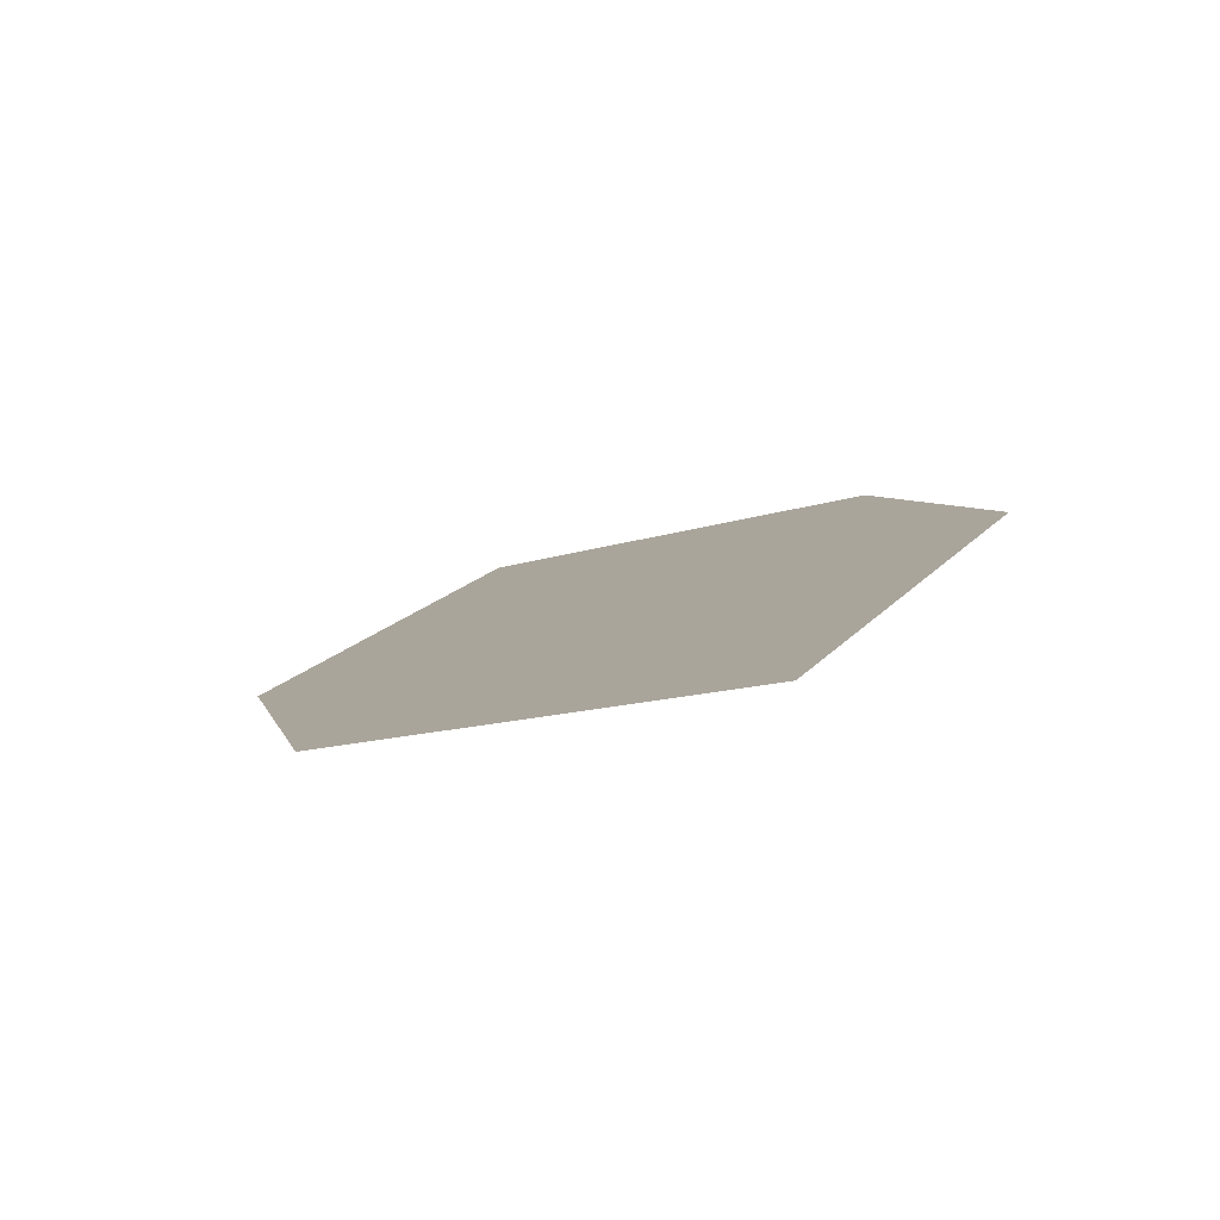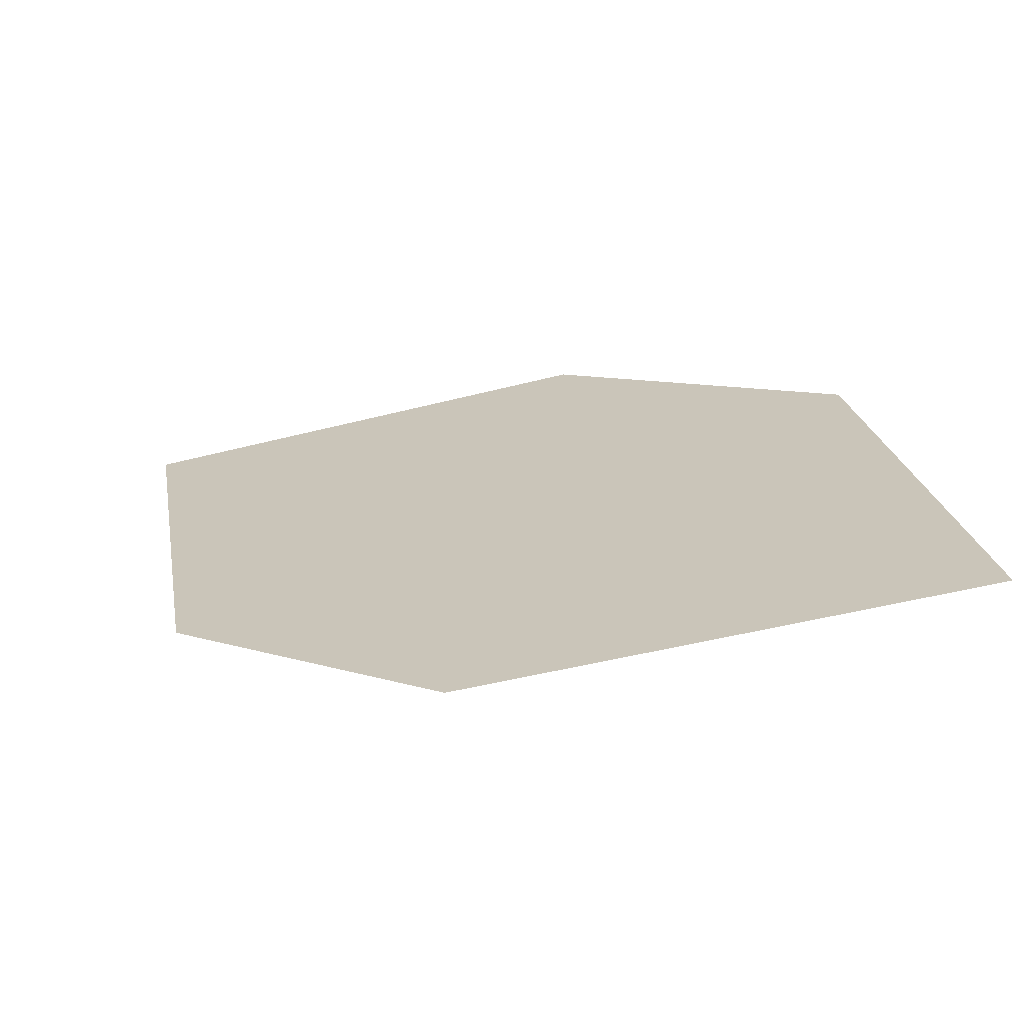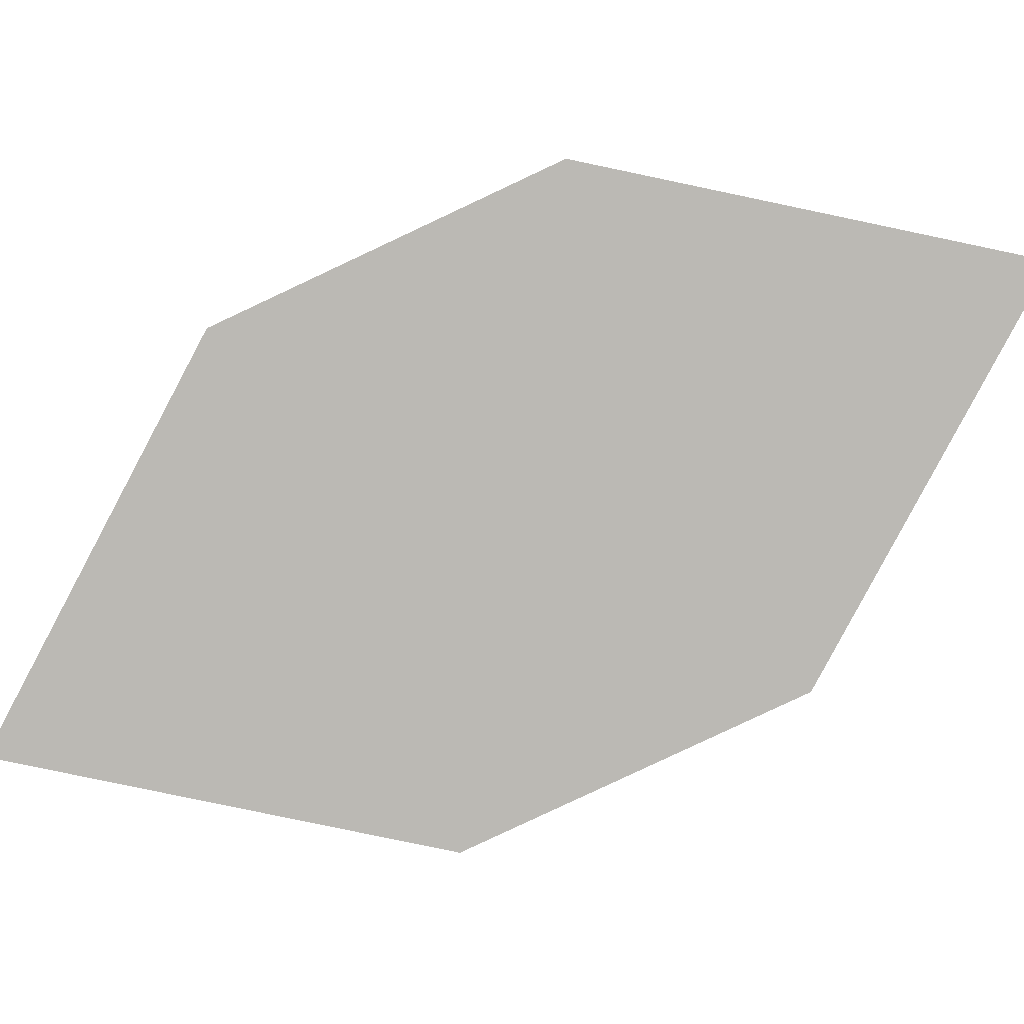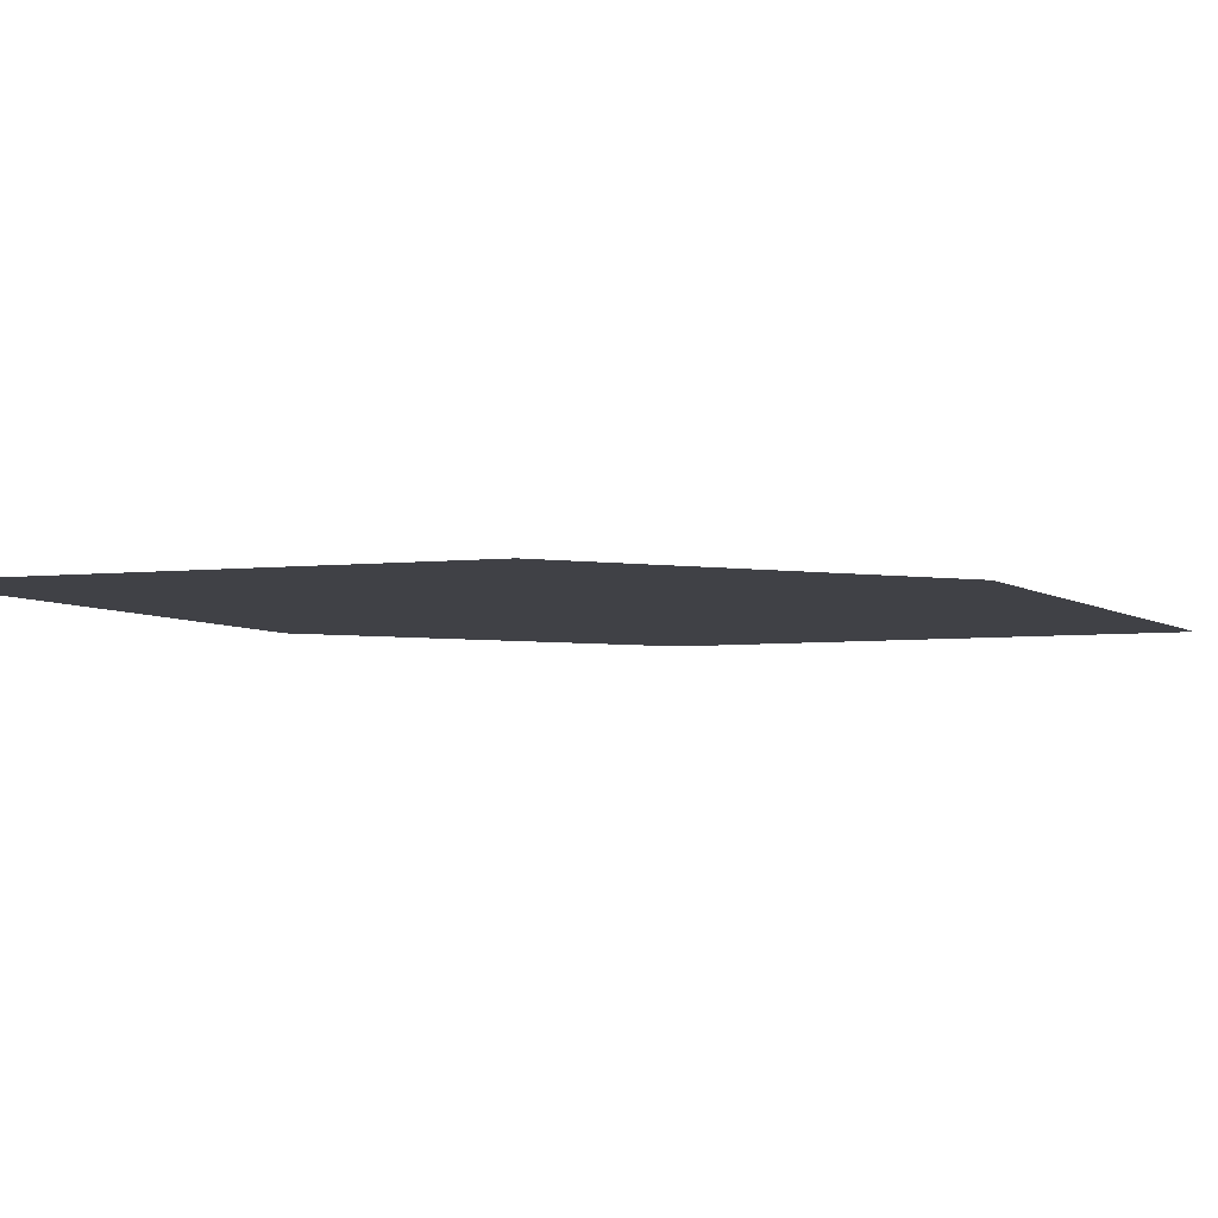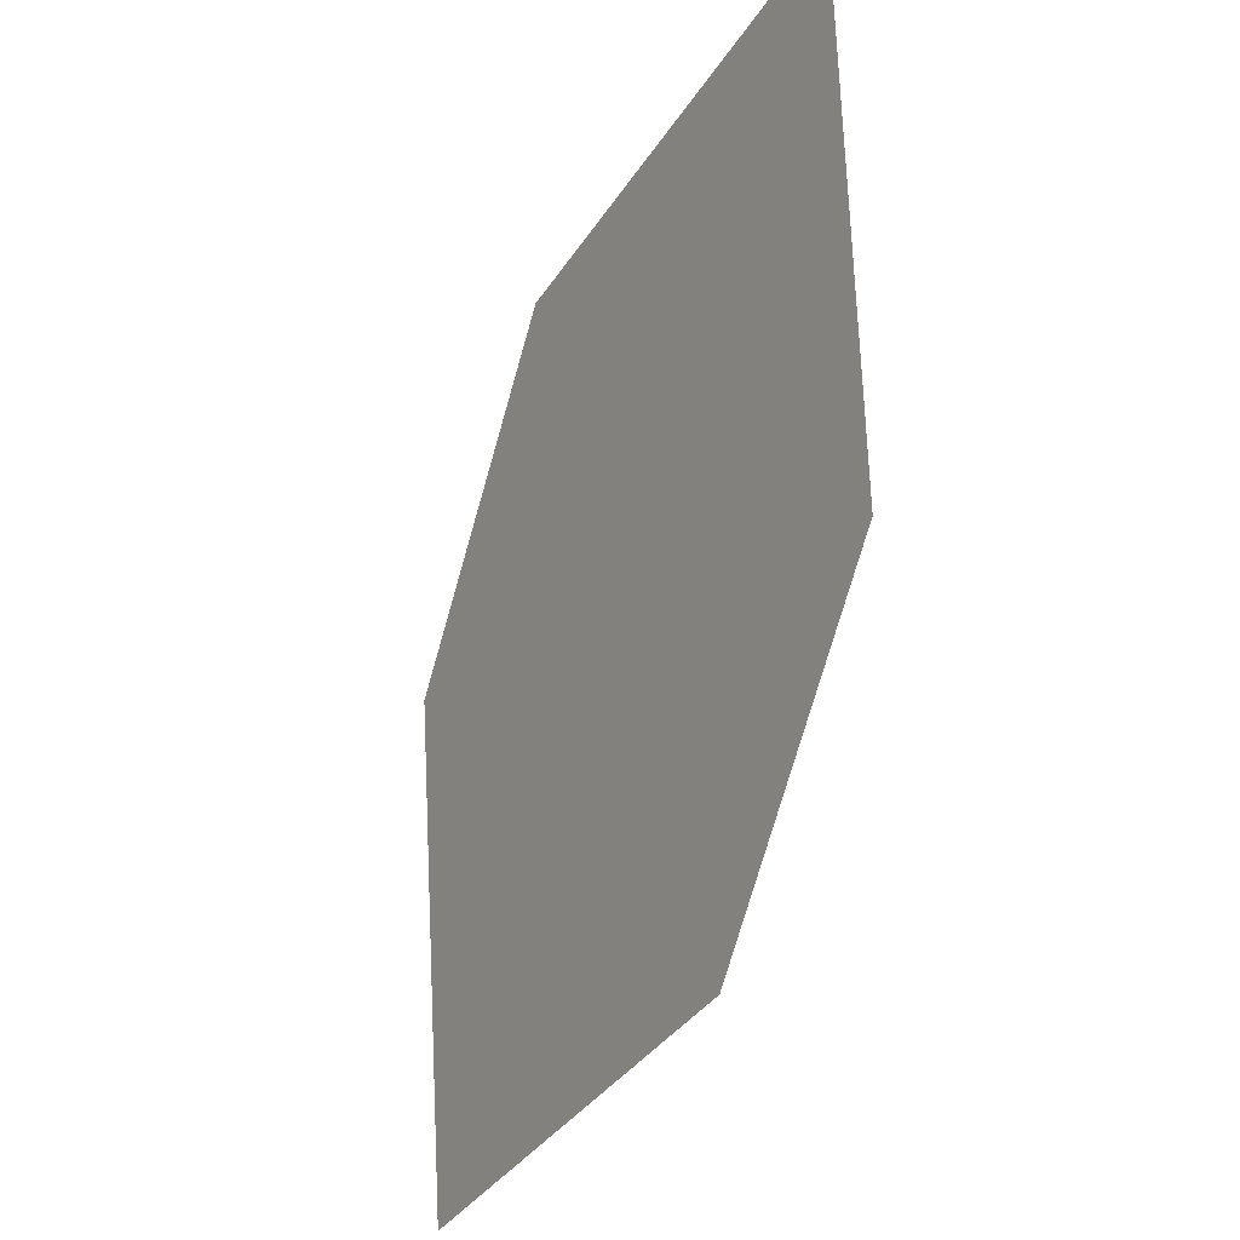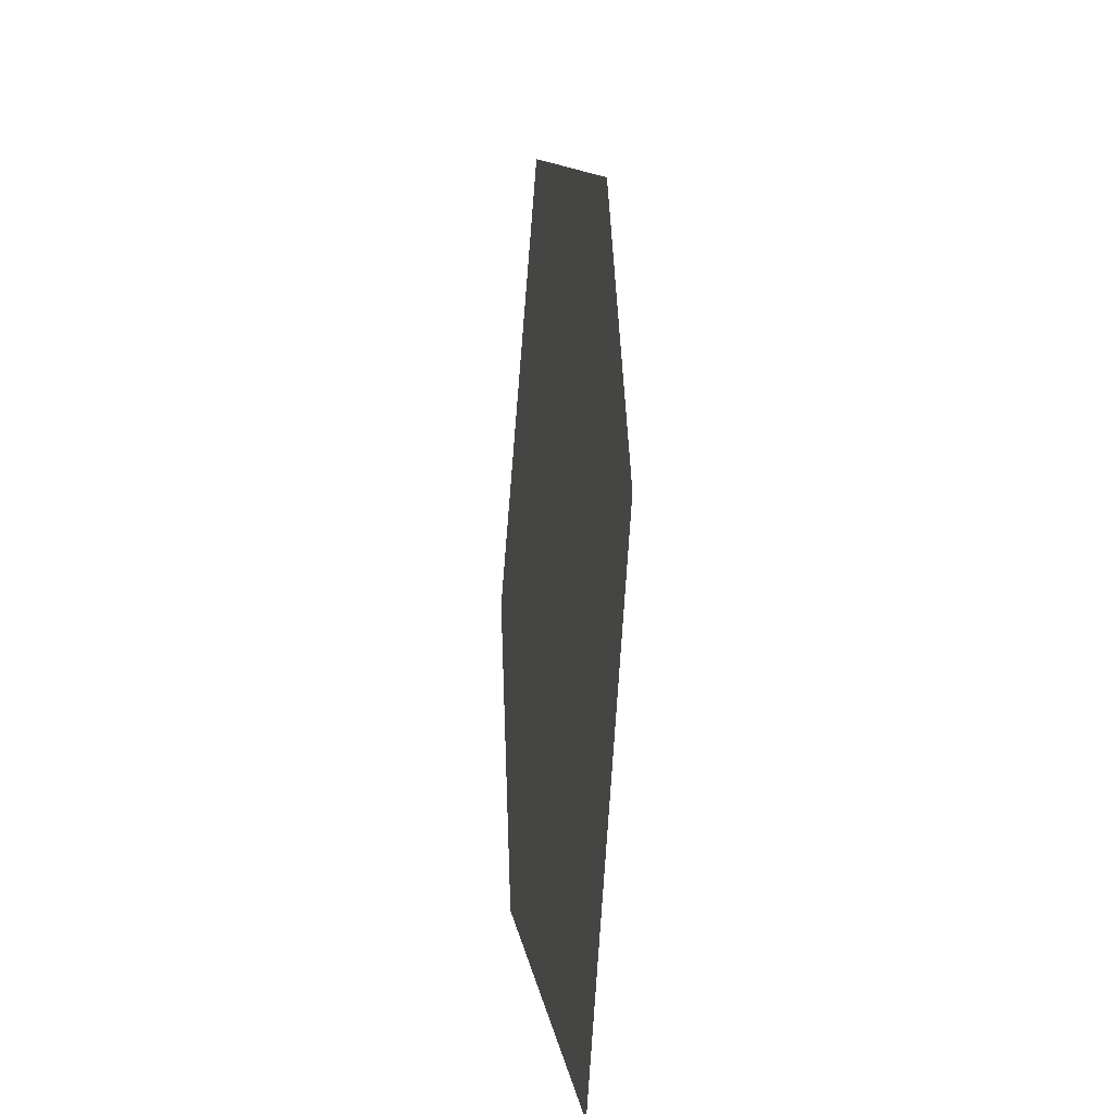
<metadata>
{"format":"obj","ext":"obj","renderer":"f3d","projection":"perspective","resolution":1024,"background":"white","views":[{"elev":11.5,"azim":28.2,"up":"+Y"},{"elev":17.3,"azim":-4.8,"up":"+Y"},{"elev":79.5,"azim":-74.4,"up":"+Y"},{"elev":-23.4,"azim":-72.1,"up":"+Y"},{"elev":-22.0,"azim":75.5,"up":"+Z"},{"elev":-2.1,"azim":-82.6,"up":"+Z"}]}
</metadata>
<code>
o leaves.051
v 0.1942 0.08455 0.8658
v 0.1977 0.08149 0.9112
v 0.2639 0.09781 0.9495
v 0.2371 0.09645 0.8761
v 0.2604 0.1009 0.904
v 0.2209 0.08591 0.9392
f 1 2 6 3
f 1 3 5 4

</code>
